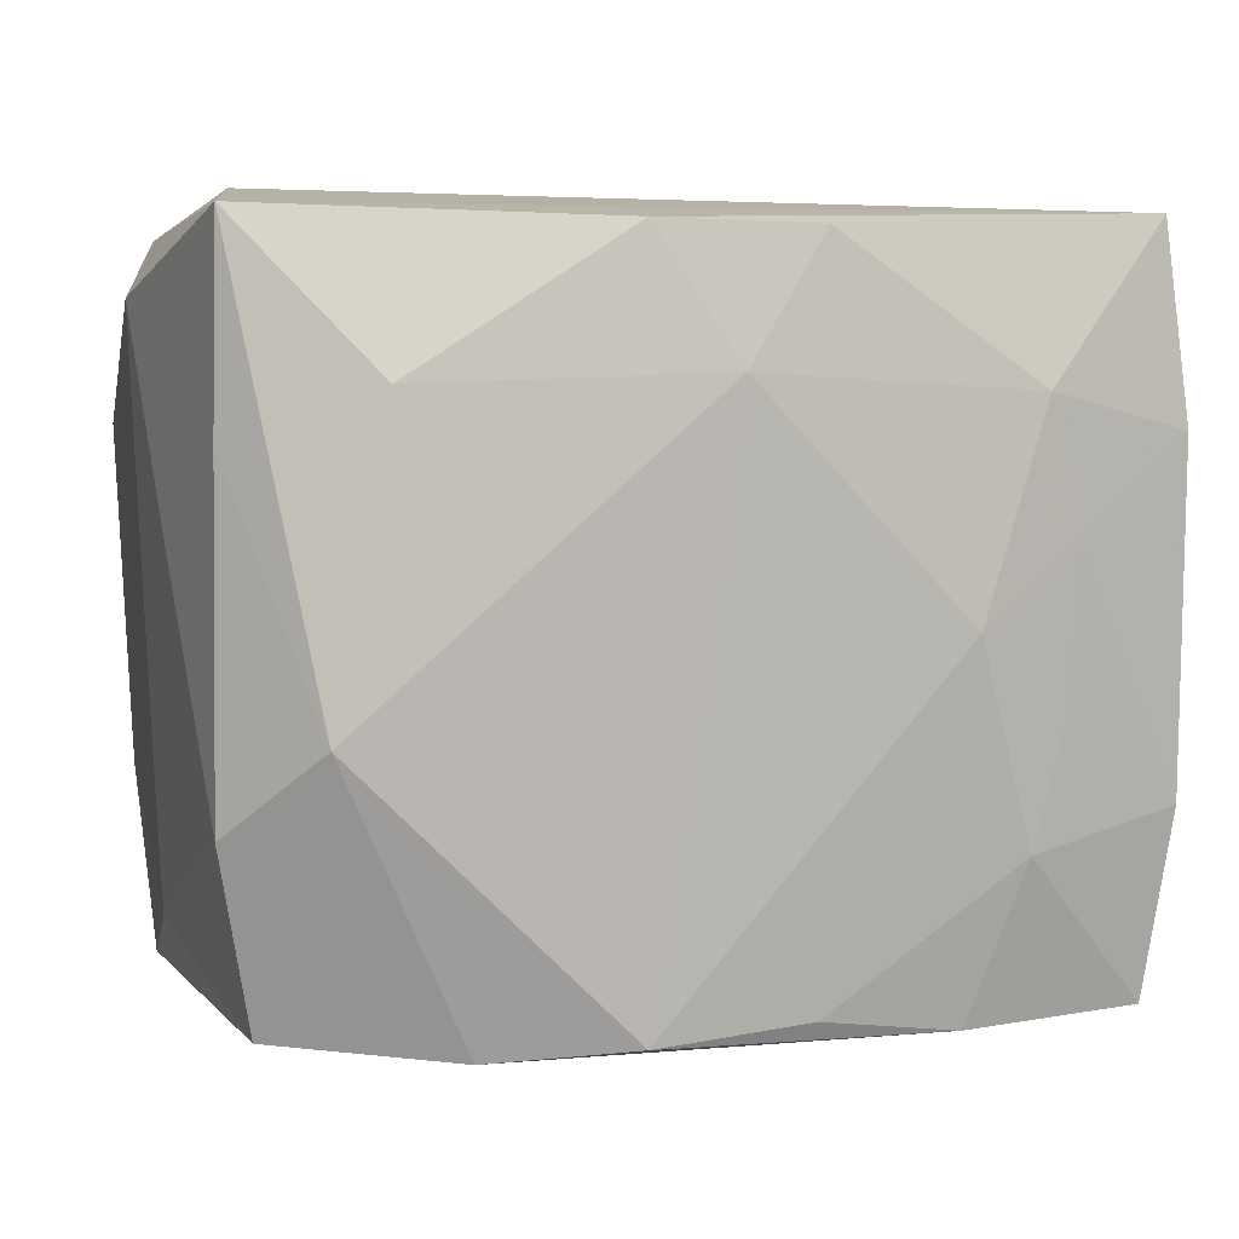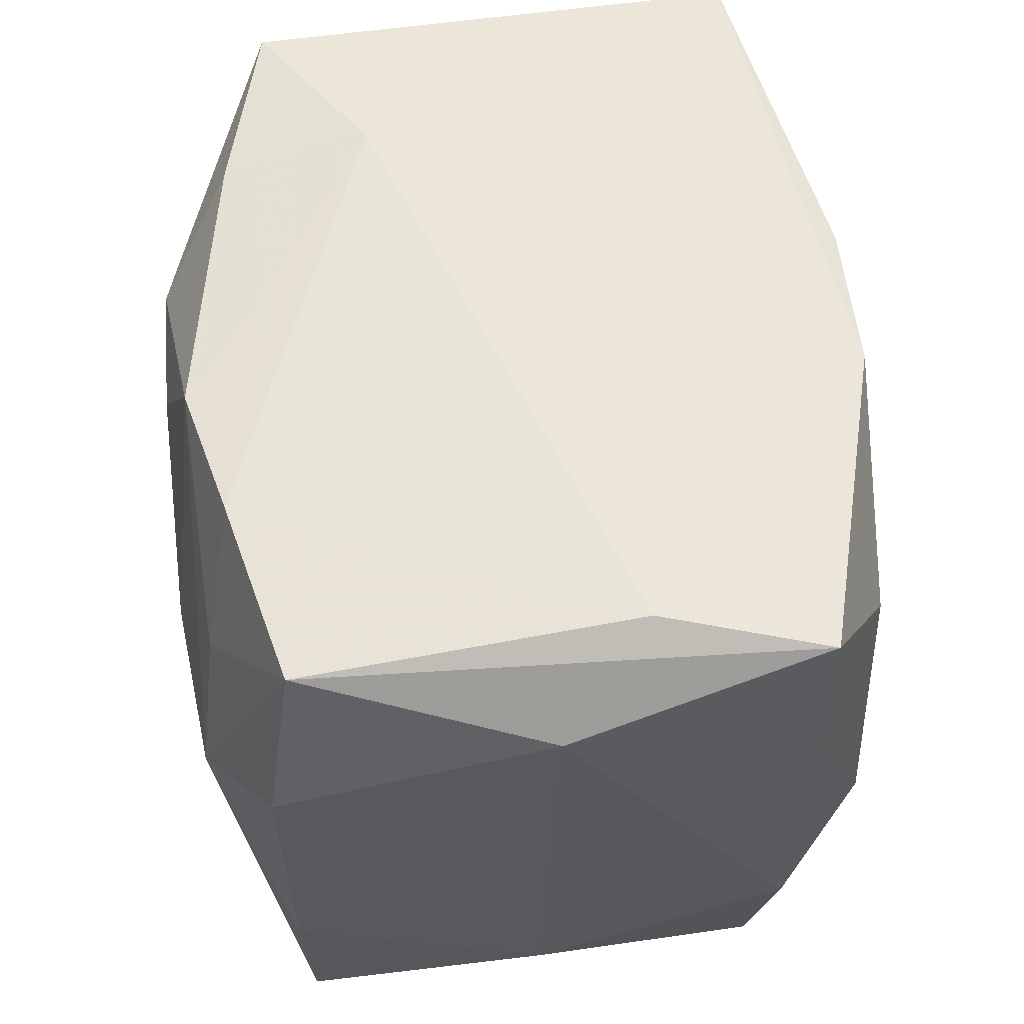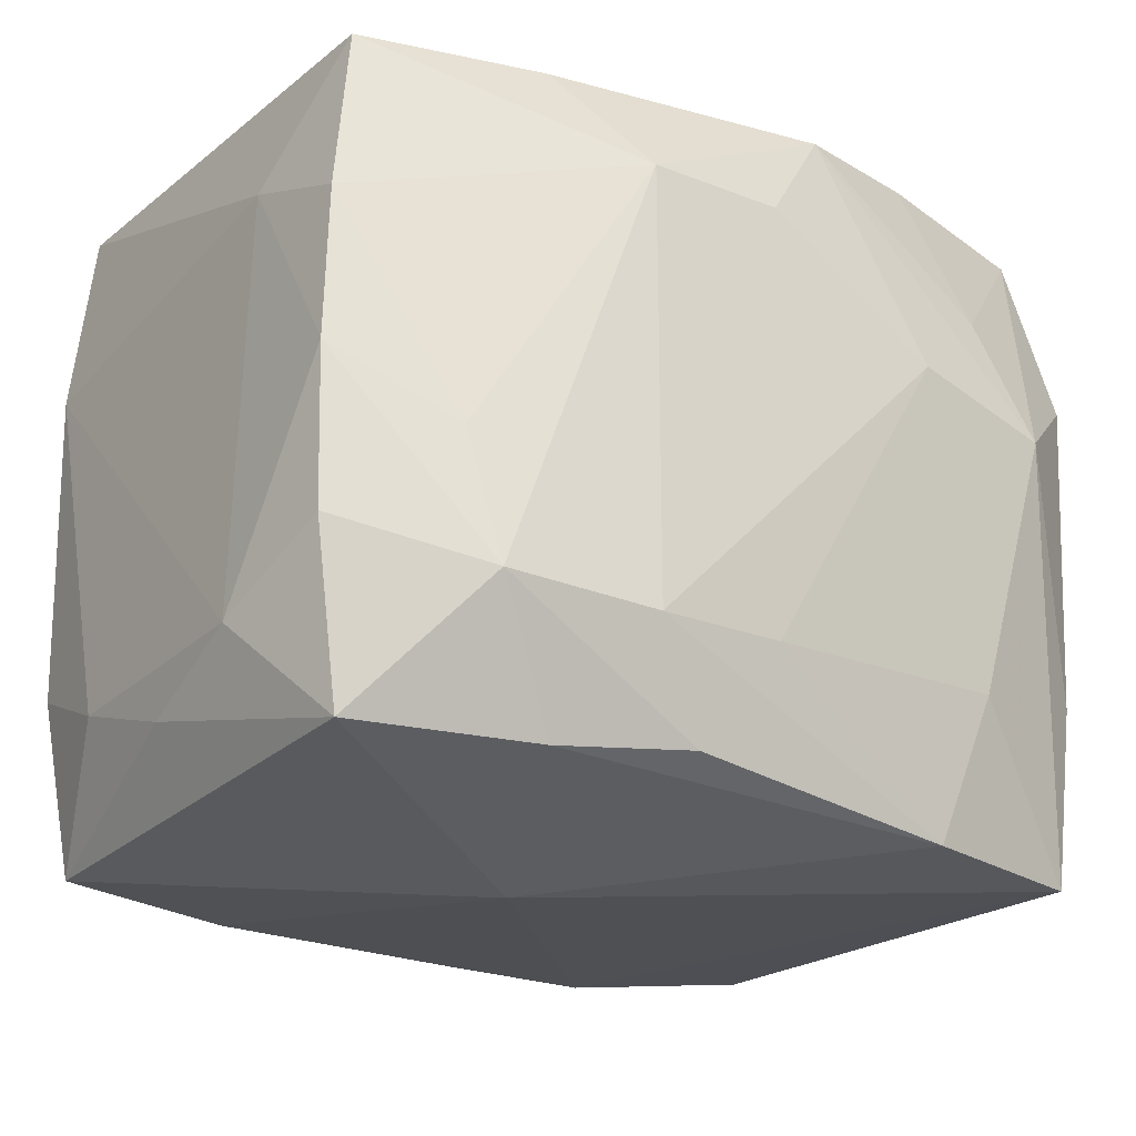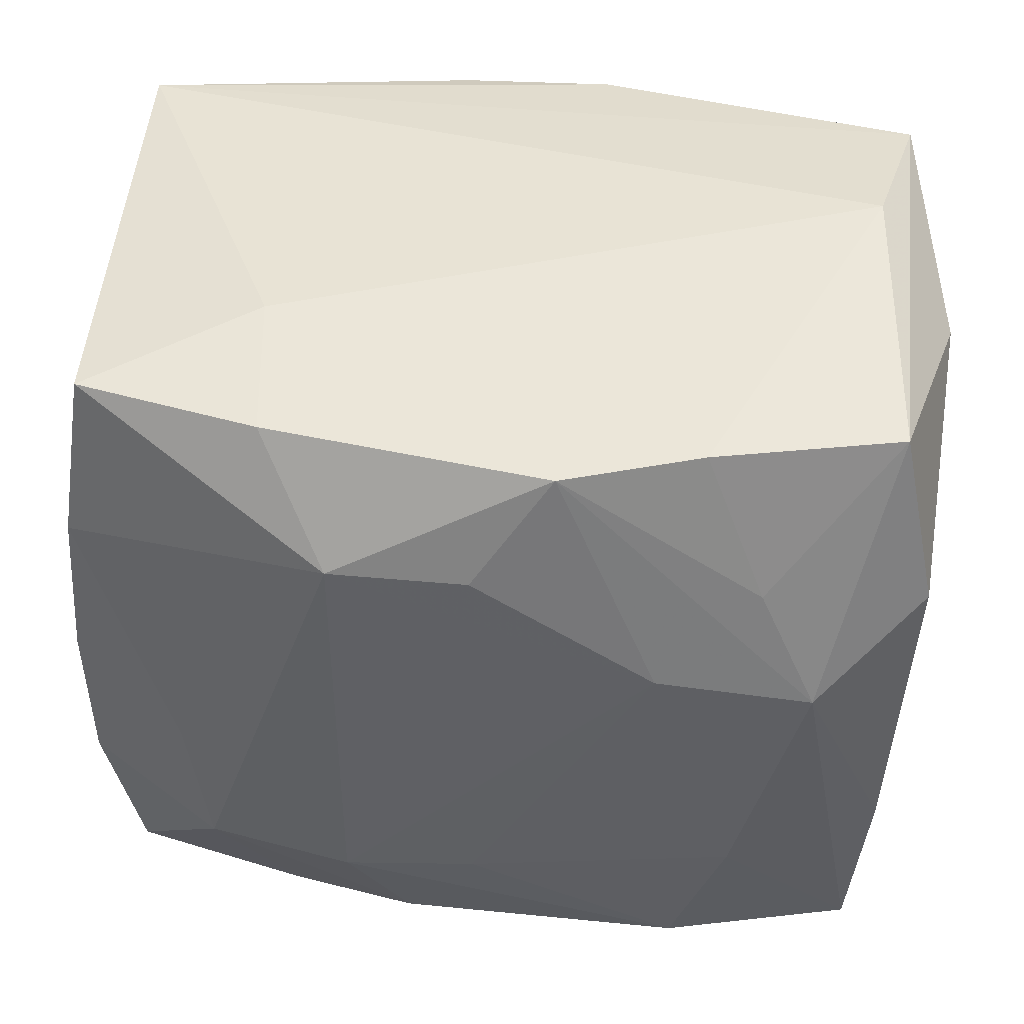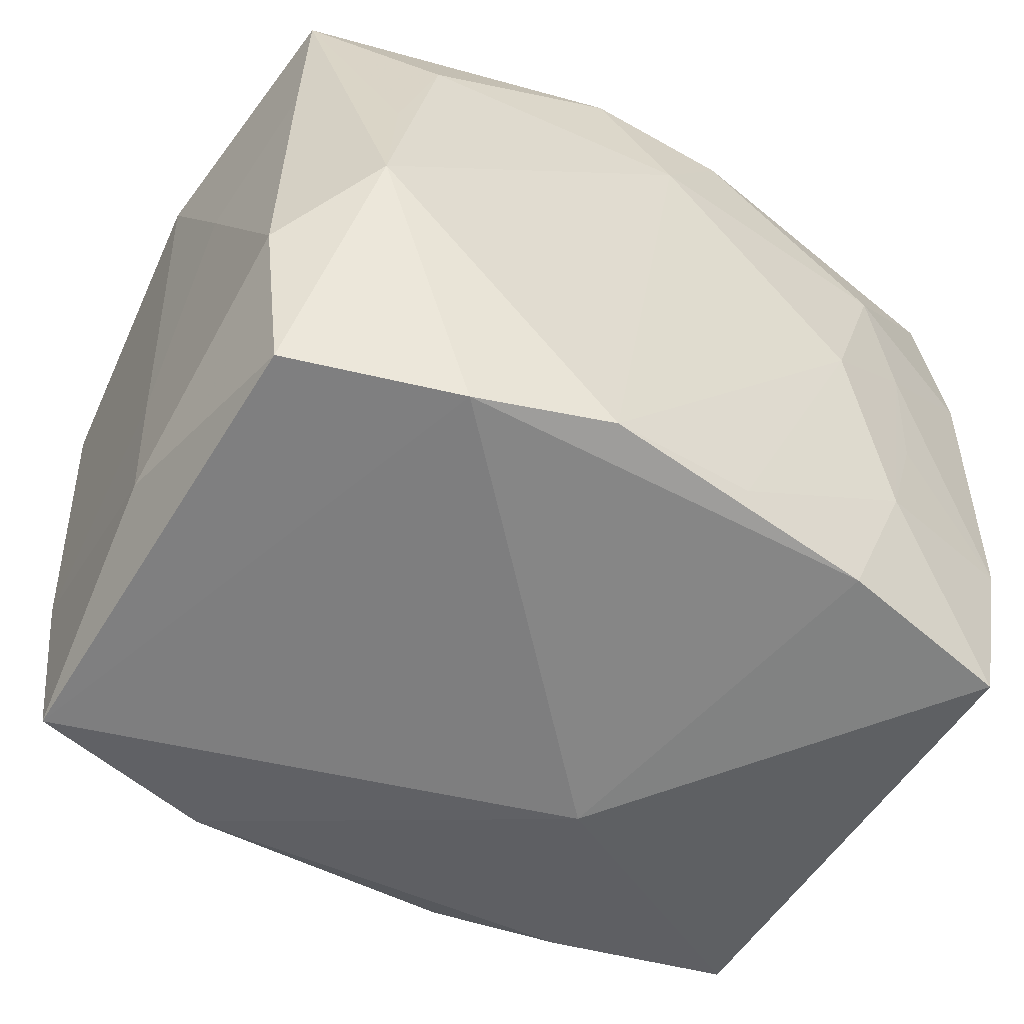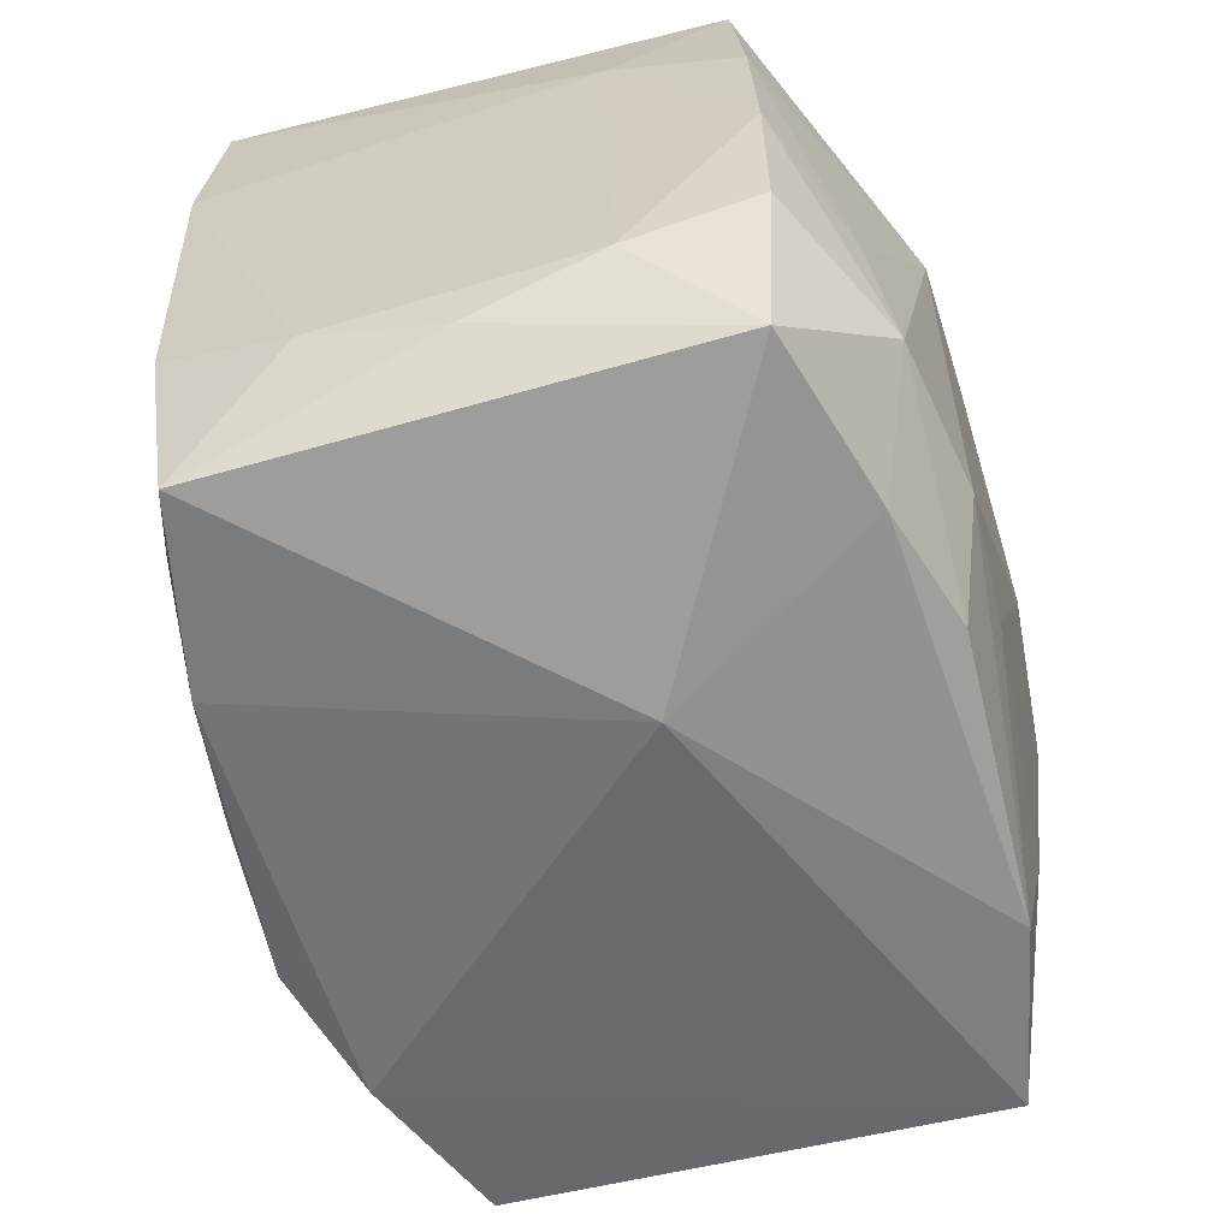
<metadata>
{"format":"obj","ext":"obj","renderer":"f3d","projection":"perspective","resolution":1024,"background":"white","views":[{"elev":3.6,"azim":-15.5,"up":"+Y"},{"elev":56.5,"azim":-94.8,"up":"+Y"},{"elev":-22.9,"azim":146.3,"up":"+Y"},{"elev":43.6,"azim":-173.9,"up":"+Y"},{"elev":-56.7,"azim":-28.7,"up":"+Y"},{"elev":-58.3,"azim":107.6,"up":"+Y"}]}
</metadata>
<code>
v -0.03515 0.02137 0.0007051
v -0.03373 0.005145 0.00979
v -0.005947 0.02643 -0.02526
v 0.03484 -0.01746 0.009753
v 0.006093 -0.02458 -0.02515
v 0.006364 0.0254 0.02638
v 0.00648 -0.0259 0.02431
v -0.03193 -0.01332 0.02006
v -0.02488 0.00491 0.026
v -0.02141 0.01571 -0.02472
v -0.03351 -0.01013 2.677e-05
v -0.02571 -0.007085 0.02667
v -0.02593 0.006173 -0.0261
v -0.02065 -0.01505 -0.02473
v 0.03252 0.02704 0.02028
v -0.03186 0.01144 0.02044
v 0.03407 0.01239 0.02086
v 0.03061 0.02643 -0.01849
v 0.008994 -0.03058 -0.005897
v 0.03426 -0.02086 -0.0006425
v 0.03308 0.01672 -0.009744
v 0.03044 -0.02527 -0.01926
v 0.01732 -0.02748 0.02228
v -0.03107 0.02655 -0.01847
v 0.01633 -0.02542 -0.02262
v 0.03388 -0.01316 0.02009
v -0.01593 -0.02778 0.02255
v -0.02182 0.01515 0.02656
v 0.0176 0.02837 -0.0103
v 0.03456 -0.01695 -0.01084
v 0.02456 0.004968 0.02431
v 0.01623 0.02648 -0.02187
v 0.01071 -0.0164 -0.0276
v 8.839e-05 0.01768 -0.02766
v 0.02427 -0.006074 0.02371
v 0.01687 -0.0006949 0.02629
v 0.02219 -0.01537 -0.02605
v -0.02908 0.02837 0.007524
v -0.005231 -0.0269 0.02526
v -0.03401 0.01301 -0.0206
v -0.03288 -0.02112 -0.0002103
v 0.03291 -0.01203 -0.02058
v 0.0004524 0.01603 0.02765
v 0.000327 -0.0161 -0.02689
v 0.03197 -0.02715 0.01857
v -0.03269 -0.01266 -0.02045
v 0.02149 -0.0157 0.02395
v -0.01664 0.02713 -0.02237
v -0.02939 -0.02654 0.01825
v -0.01633 -0.02698 -0.0236
v 0.01078 0.01771 -0.02766
v 0.03252 0.01275 -0.01991
v 0.02432 -0.005135 -0.0246
v 0.022 0.01496 0.02544
v 0.0332 0.0004107 -0.02055
v -0.03121 -0.02708 -0.01991
v -0.01391 0.008665 -0.02766
v -0.03166 0.02643 0.02057
v -0.005665 0.02557 0.02672
f 19 56 50
f 27 56 19
f 27 49 56
f 56 49 41
f 41 46 56
f 15 58 59
f 16 58 1
f 1 58 24
f 24 40 1
f 48 10 24
f 19 50 25
f 25 22 19
f 25 50 5
f 37 25 5
f 22 25 37
f 19 22 45
f 46 41 11
f 1 40 11
f 40 46 11
f 3 10 48
f 3 51 34
f 56 46 13
f 13 46 40
f 40 24 13
f 13 24 10
f 10 3 13
f 6 59 43
f 15 59 6
f 8 41 49
f 38 24 58
f 48 24 38
f 38 58 15
f 21 18 15
f 33 37 5
f 5 50 33
f 33 50 44
f 51 37 33
f 23 27 19
f 19 45 23
f 32 18 51
f 51 3 32
f 14 50 56
f 56 13 14
f 44 50 14
f 2 11 41
f 41 8 2
f 1 11 2
f 2 16 1
f 2 8 16
f 16 8 12
f 58 16 12
f 49 27 12
f 12 8 49
f 15 18 29
f 29 38 15
f 48 38 29
f 18 32 29
f 29 3 48
f 29 32 3
f 57 33 44
f 44 14 57
f 57 14 13
f 57 3 34
f 57 13 3
f 34 51 57
f 51 33 57
f 22 37 42
f 37 55 42
f 18 21 52
f 21 55 52
f 51 18 52
f 17 21 15
f 28 59 58
f 43 59 28
f 28 12 43
f 27 23 39
f 39 12 27
f 43 12 39
f 53 55 37
f 53 52 55
f 53 37 51
f 51 52 53
f 43 39 36
f 58 12 9
f 9 28 58
f 12 28 9
f 7 39 23
f 7 36 39
f 54 17 15
f 15 6 54
f 43 36 54
f 54 6 43
f 30 42 55
f 30 55 21
f 22 42 30
f 21 17 30
f 17 4 30
f 45 4 26
f 26 4 17
f 47 23 45
f 45 26 47
f 47 26 35
f 47 7 23
f 36 7 47
f 31 54 36
f 36 47 31
f 31 47 35
f 35 26 31
f 17 54 31
f 31 26 17
f 20 4 45
f 20 30 4
f 20 45 22
f 22 30 20

</code>
